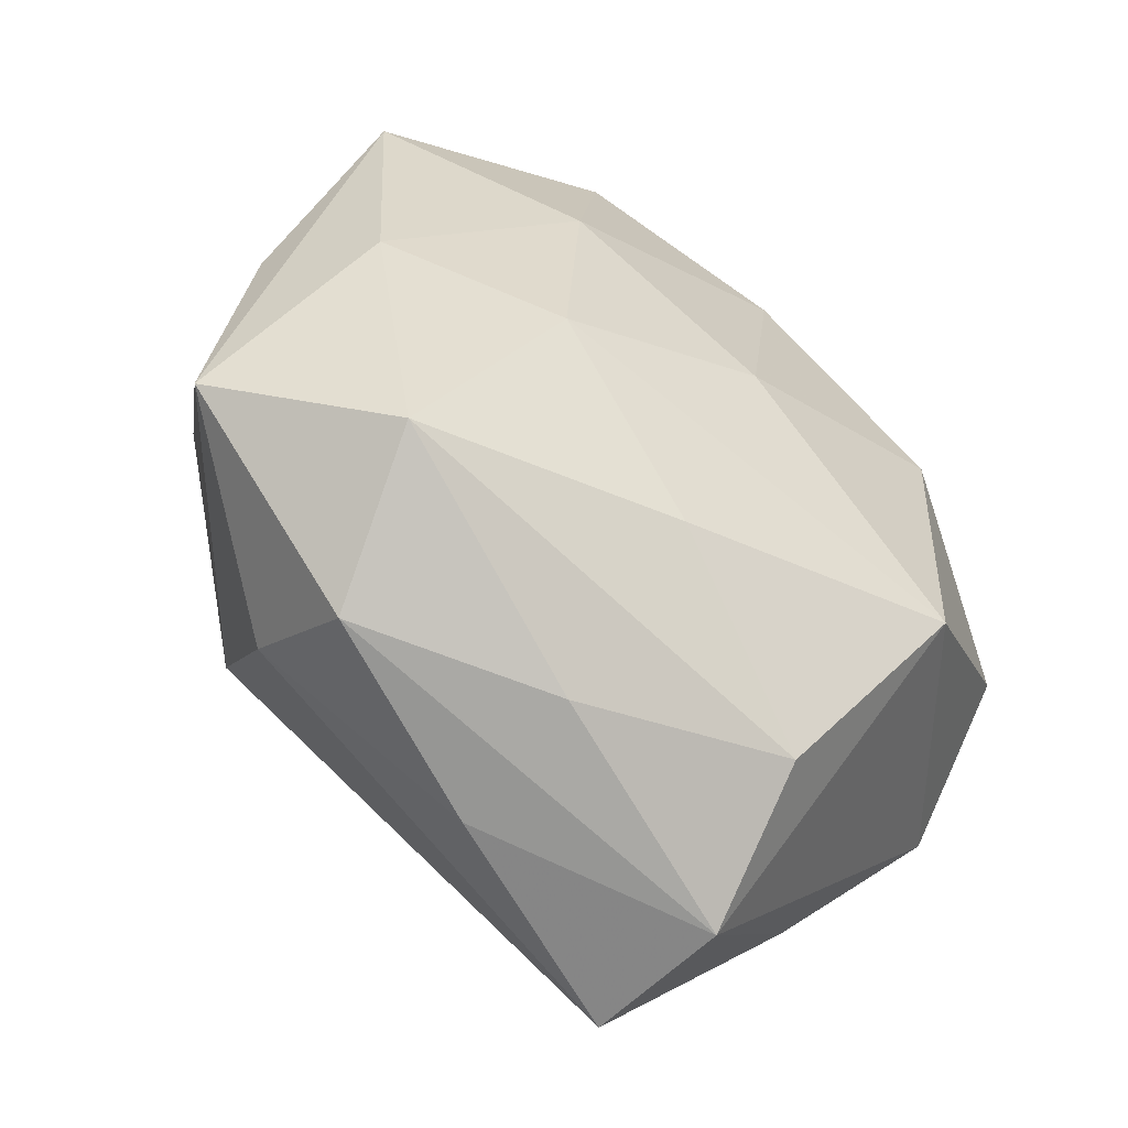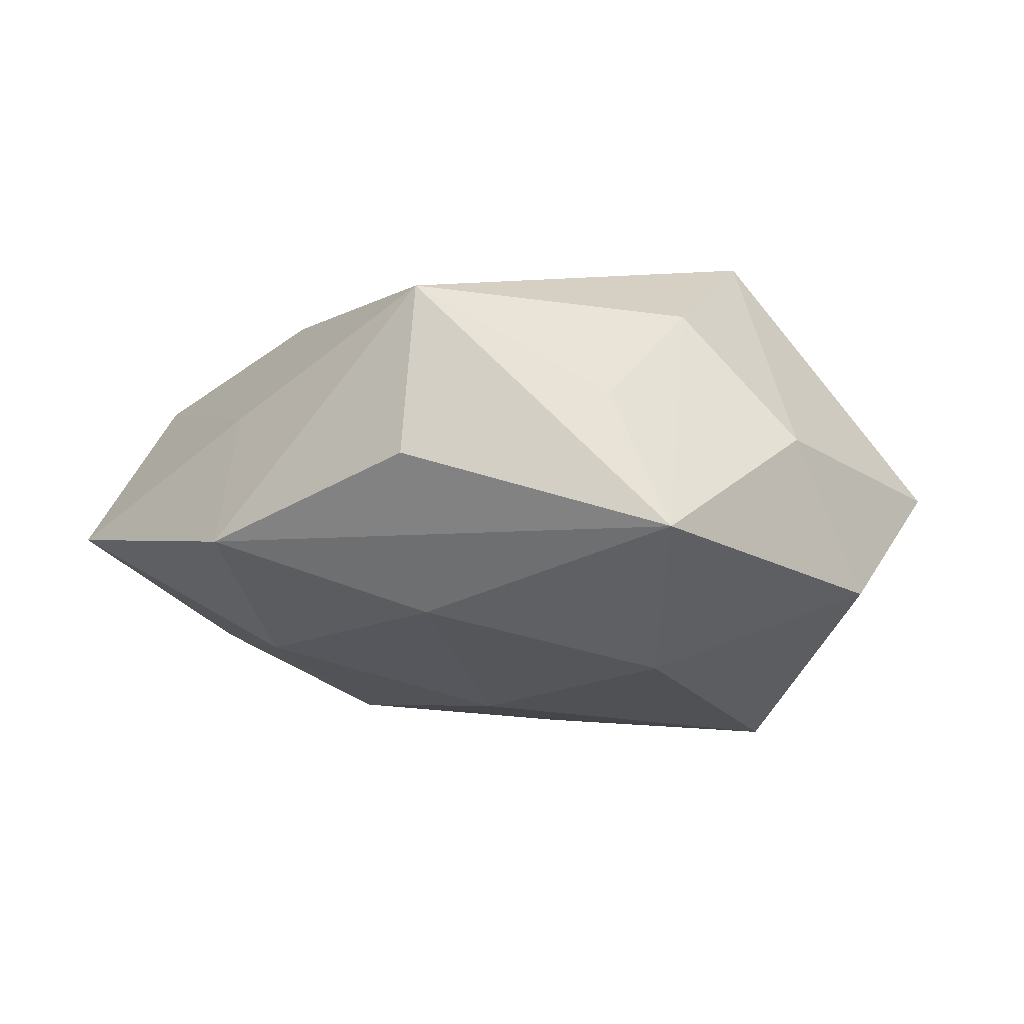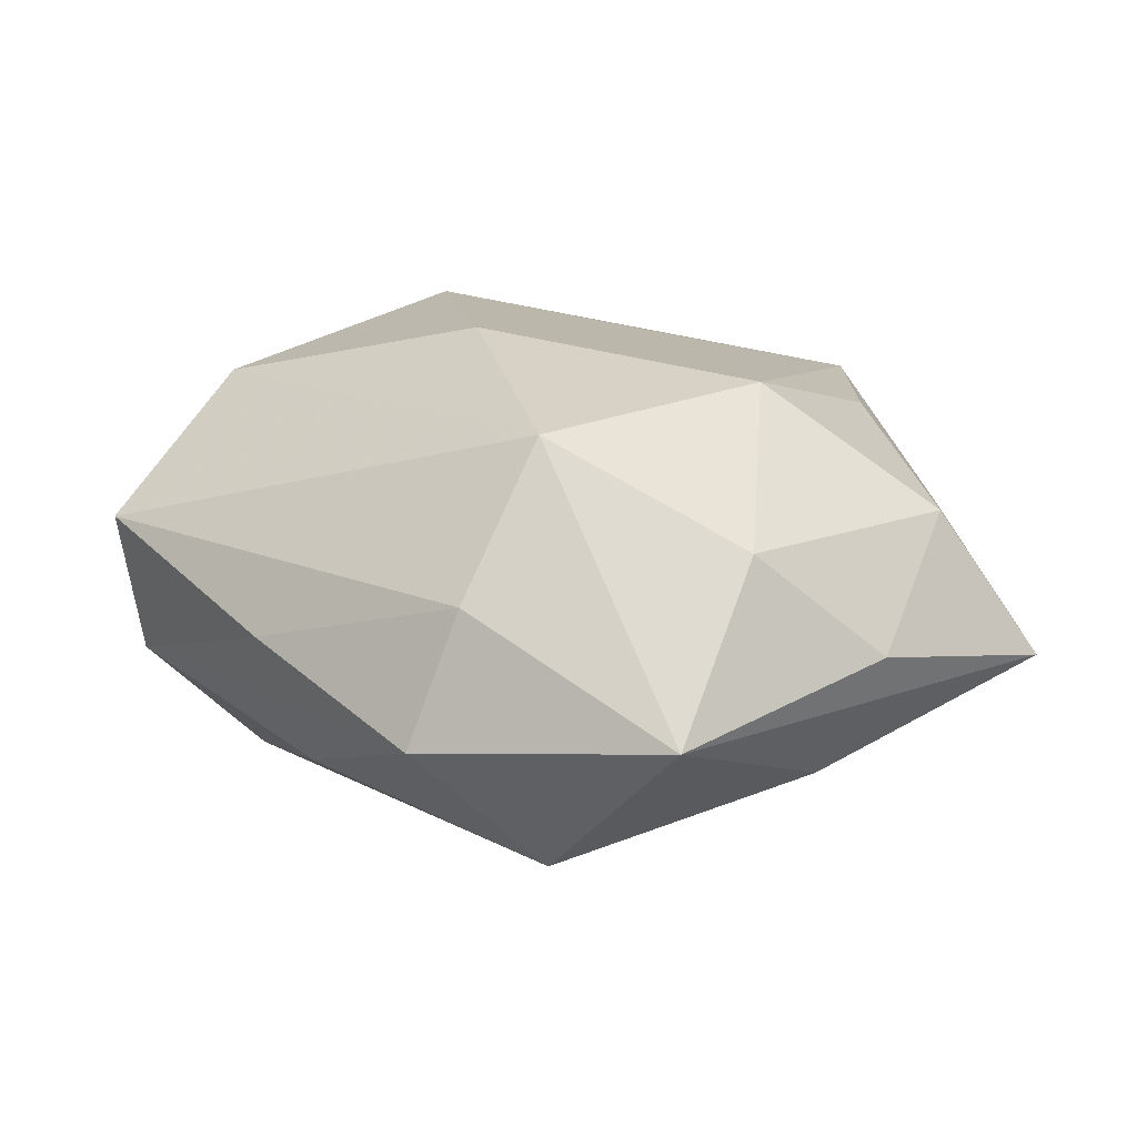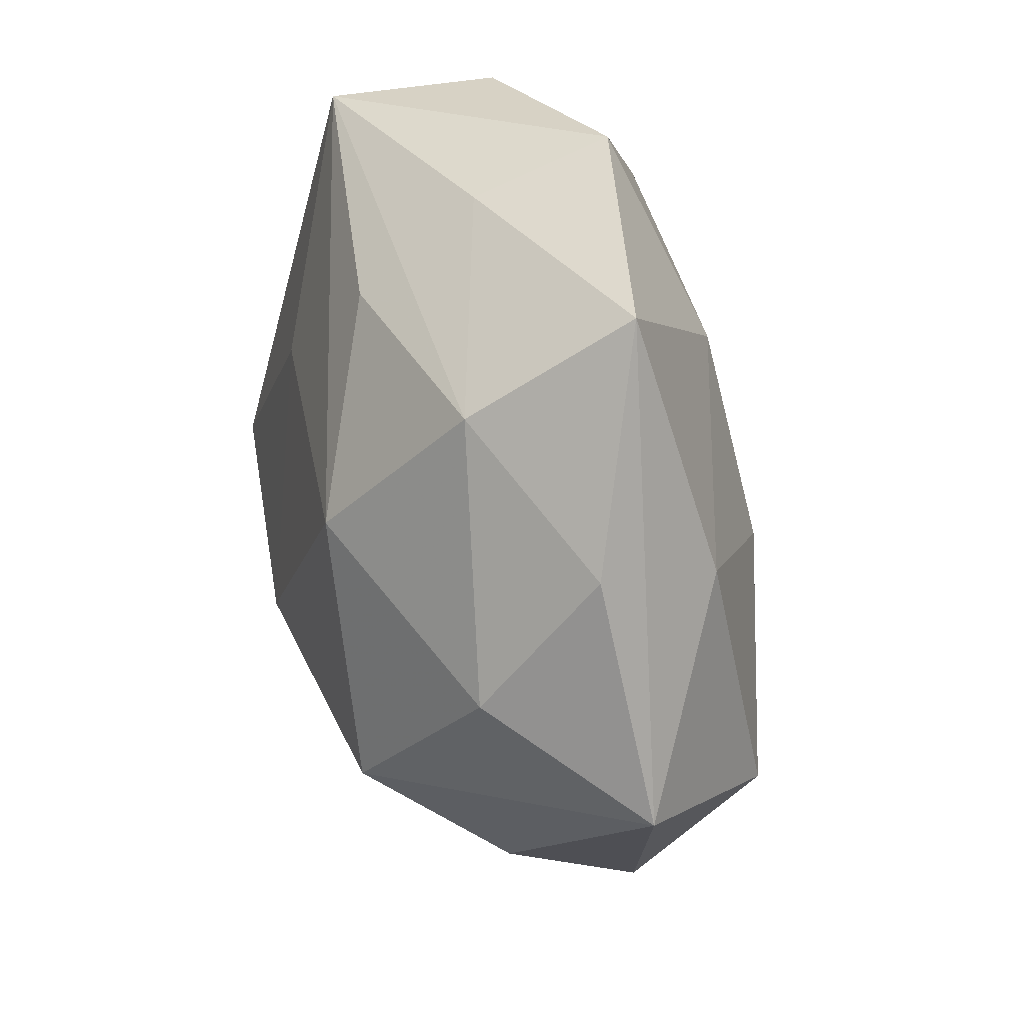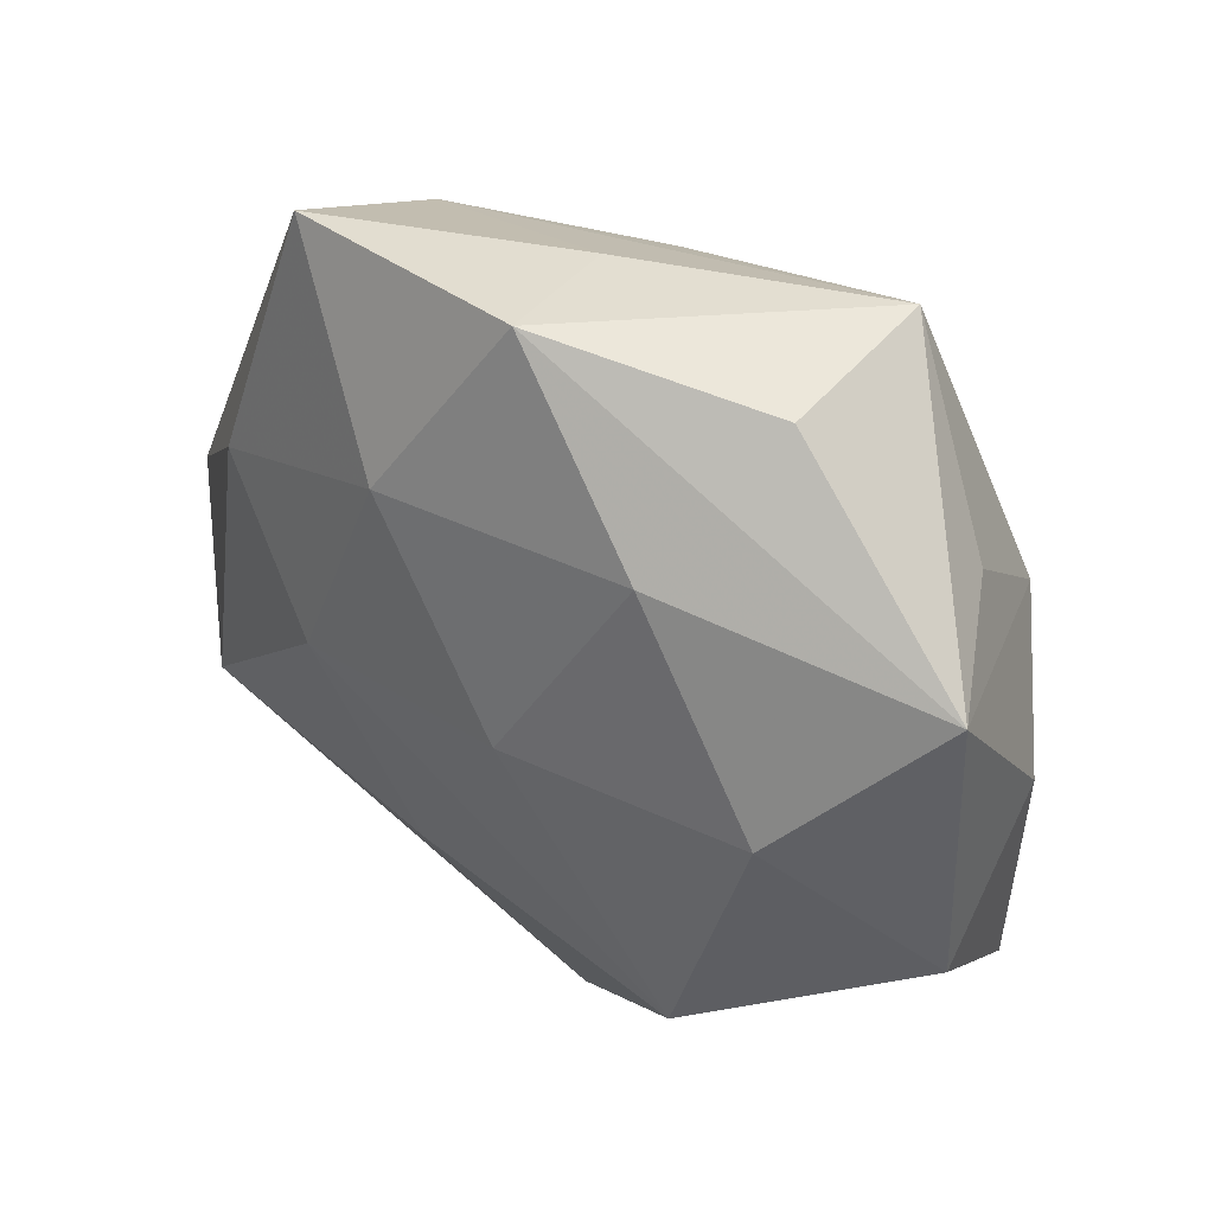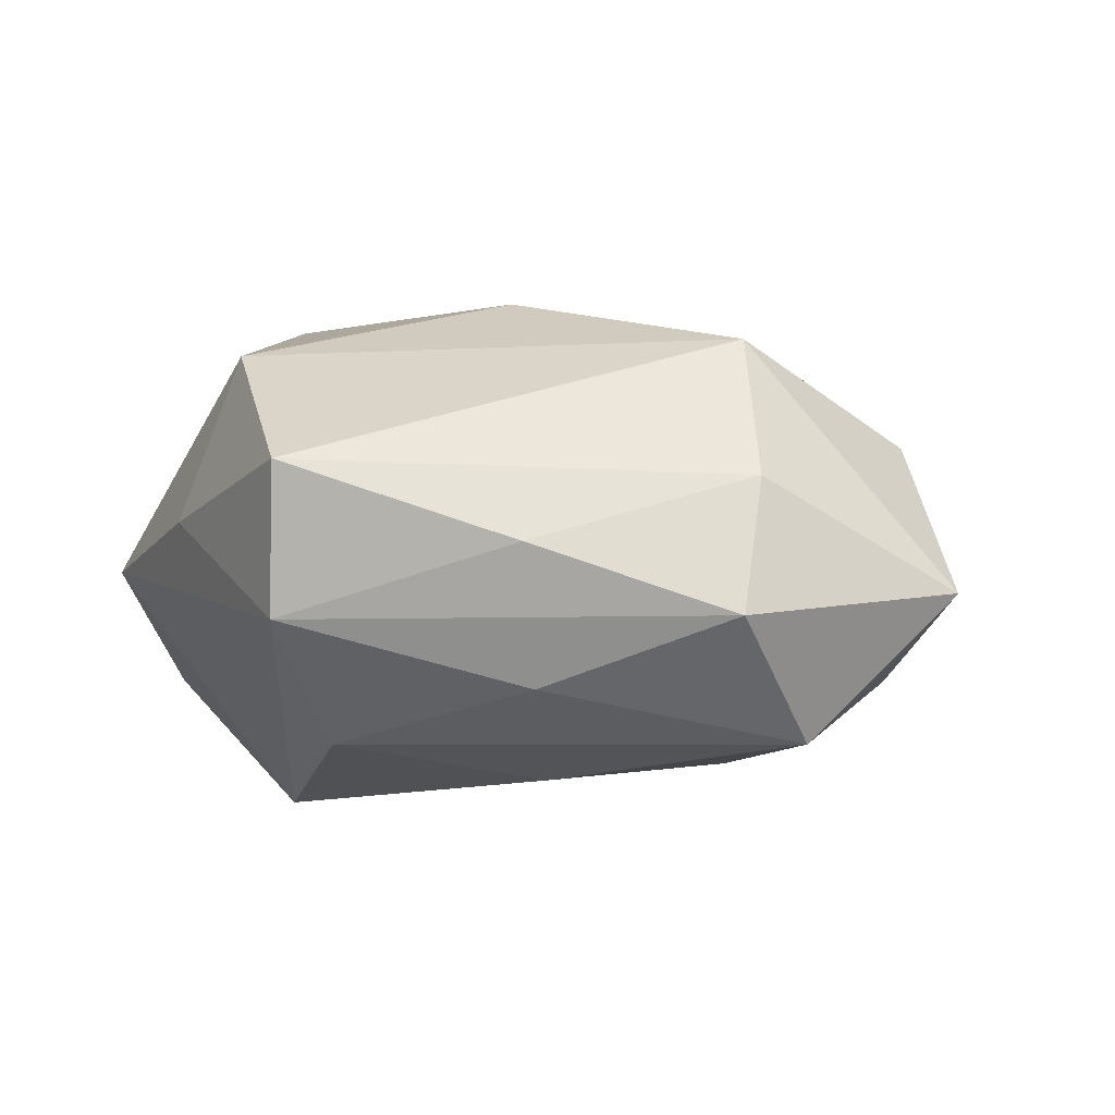
<metadata>
{"format":"obj","ext":"obj","renderer":"f3d","projection":"perspective","resolution":1024,"background":"white","views":[{"elev":-41.5,"azim":142.1,"up":"+Y"},{"elev":-9.8,"azim":-142.0,"up":"+Z"},{"elev":16.1,"azim":69.4,"up":"+Z"},{"elev":35.6,"azim":78.1,"up":"+Y"},{"elev":54.4,"azim":-144.4,"up":"+Y"},{"elev":-2.4,"azim":22.1,"up":"+Z"}]}
</metadata>
<code>
v 0.05352 -0.00863 -0.004689
v 0.007844 0.03357 0.01833
v -0.02478 -0.01497 -0.02879
v 0.03659 -0.02602 0.007563
v 0.03662 -0.03198 -0.007385
v 0.04425 0.003167 0.01237
v -0.009011 -0.0358 -0.02111
v 0.03442 0.04309 -0.006001
v -0.03457 0.01491 0.01687
v -0.00225 0.01004 -0.02607
v 0.03174 0.03149 0.01126
v -0.04471 0.006932 0.002382
v 0.03119 -0.0154 0.02352
v 0.02218 0.004768 -0.0242
v -0.04661 -0.003487 -0.01449
v -0.009018 0.01684 0.02451
v 0.01613 -0.04242 0.0001938
v 0.04517 0.01833 -0.0002336
v -0.01233 0.03409 -0.0177
v 0.01639 0.02846 -0.01917
v -0.01916 0.04438 0.01682
v 0.03927 0.01339 -0.01453
v -0.02867 -0.0353 0.003417
v -0.04247 0.02948 -0.01037
v -0.04637 -0.01874 -0.001398
v 0.008137 -0.01663 -0.02553
v -0.02088 -0.03517 0.02174
v -0.007532 -0.05254 0.008676
v 0.0149 -0.0361 -0.01508
v -0.02827 -0.006134 0.0282
v -0.02975 0.01418 -0.02352
v 0.02236 0.01371 0.02516
v -0.03453 0.0294 0.005269
v 0.0389 -0.0173 -0.02108
v 0.00195 -0.01222 0.02937
v 0.006412 0.04909 -0.009711
v -0.009336 -0.04936 -0.007783
v 0.007729 0.04404 0.005434
v -0.01805 0.04544 -0.001895
f 35 30 27
f 24 33 21
f 5 37 29
f 29 34 5
f 1 4 5
f 5 34 1
f 1 8 18
f 18 6 1
f 13 4 1
f 1 6 13
f 28 4 13
f 13 27 28
f 35 27 13
f 24 19 31
f 35 13 32
f 32 13 6
f 30 21 9
f 9 21 33
f 9 33 24
f 36 19 24
f 7 37 3
f 29 37 7
f 7 34 29
f 3 37 25
f 25 27 30
f 17 4 28
f 17 5 4
f 28 37 17
f 37 5 17
f 3 14 26
f 26 14 34
f 26 7 3
f 34 7 26
f 3 31 10
f 10 14 3
f 10 31 19
f 34 14 22
f 22 8 1
f 1 34 22
f 16 21 30
f 16 32 21
f 16 30 35
f 35 32 16
f 11 32 6
f 11 18 8
f 6 18 11
f 24 21 39
f 39 36 24
f 21 36 39
f 3 25 15
f 24 31 15
f 15 31 3
f 28 27 23
f 27 25 23
f 23 37 28
f 23 25 37
f 12 9 24
f 24 15 12
f 12 15 25
f 30 9 12
f 12 25 30
f 14 10 20
f 20 36 8
f 19 36 20
f 20 10 19
f 8 22 20
f 20 22 14
f 38 11 8
f 21 11 38
f 8 36 38
f 38 36 21
f 21 32 2
f 2 11 21
f 32 11 2

</code>
